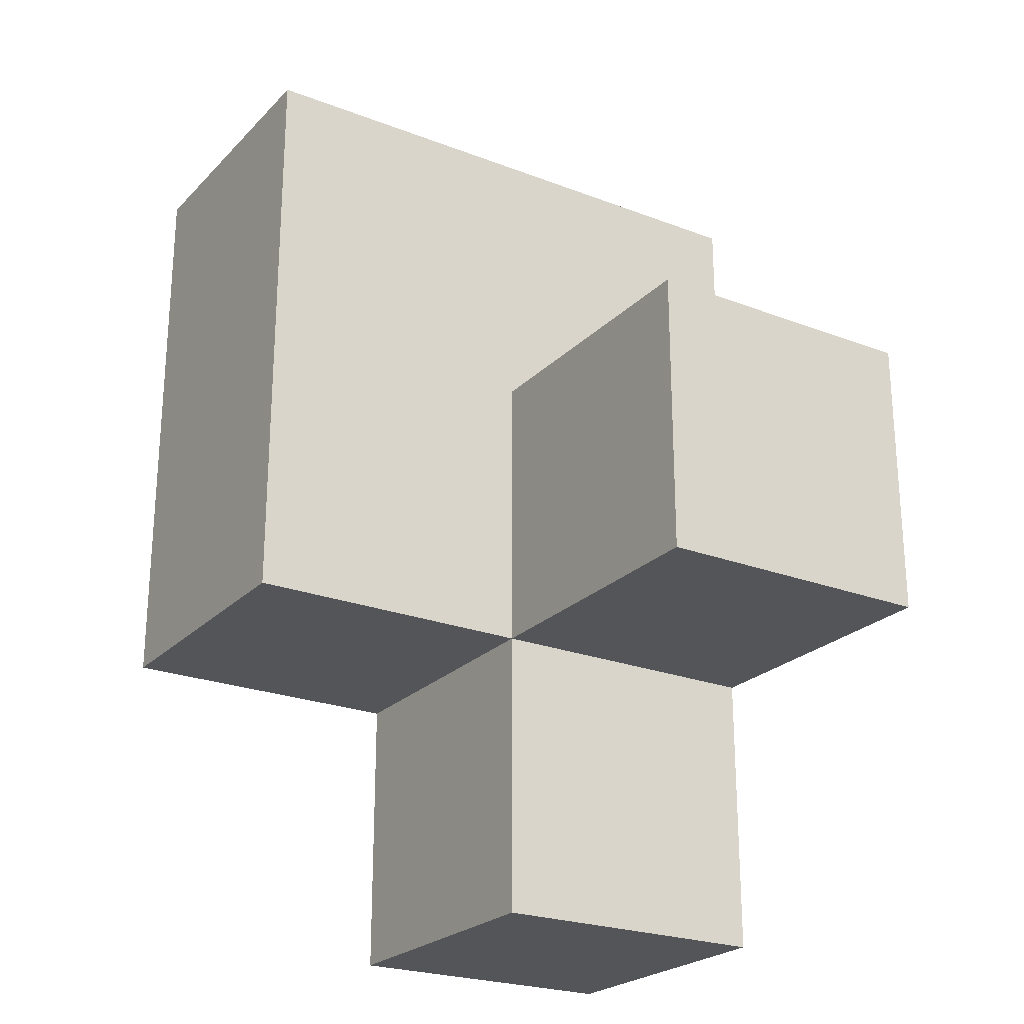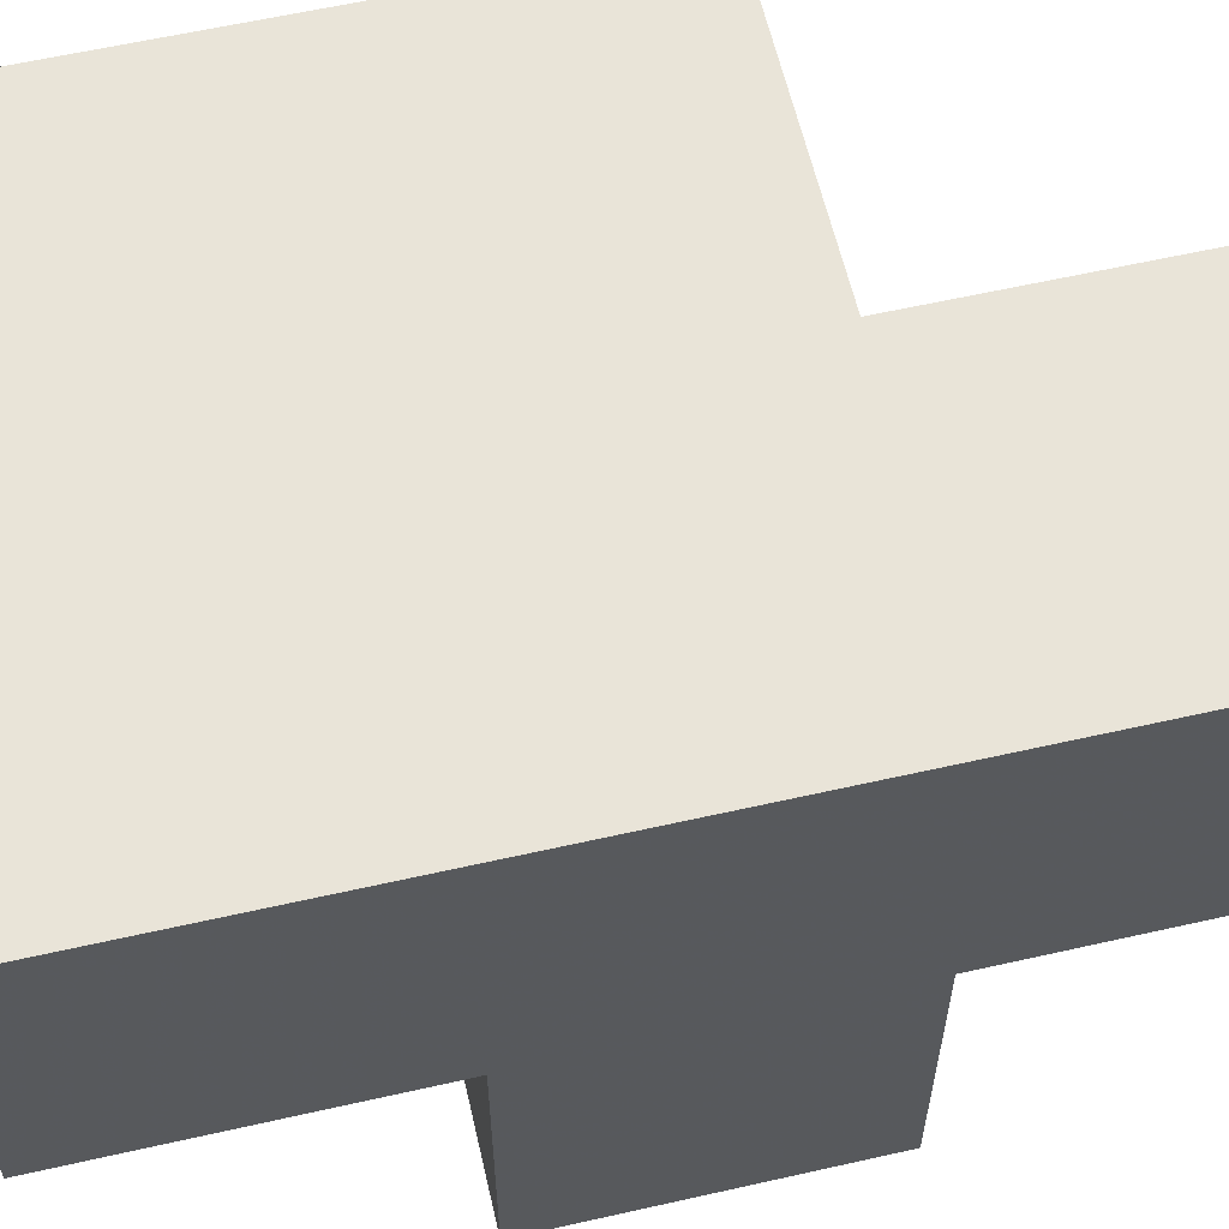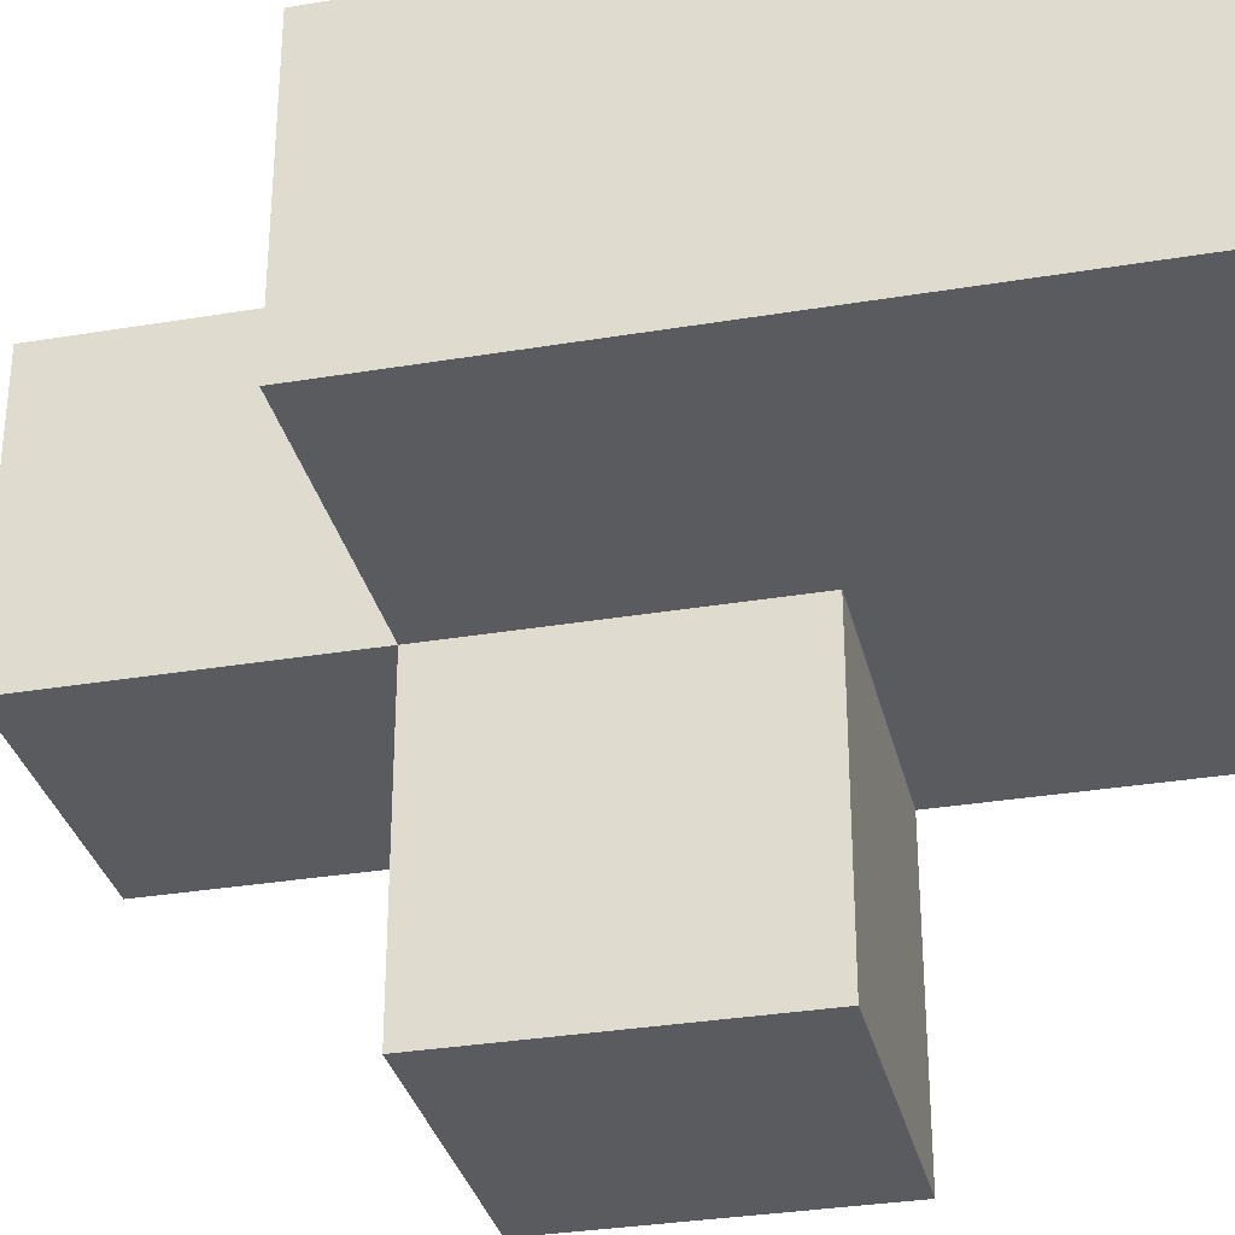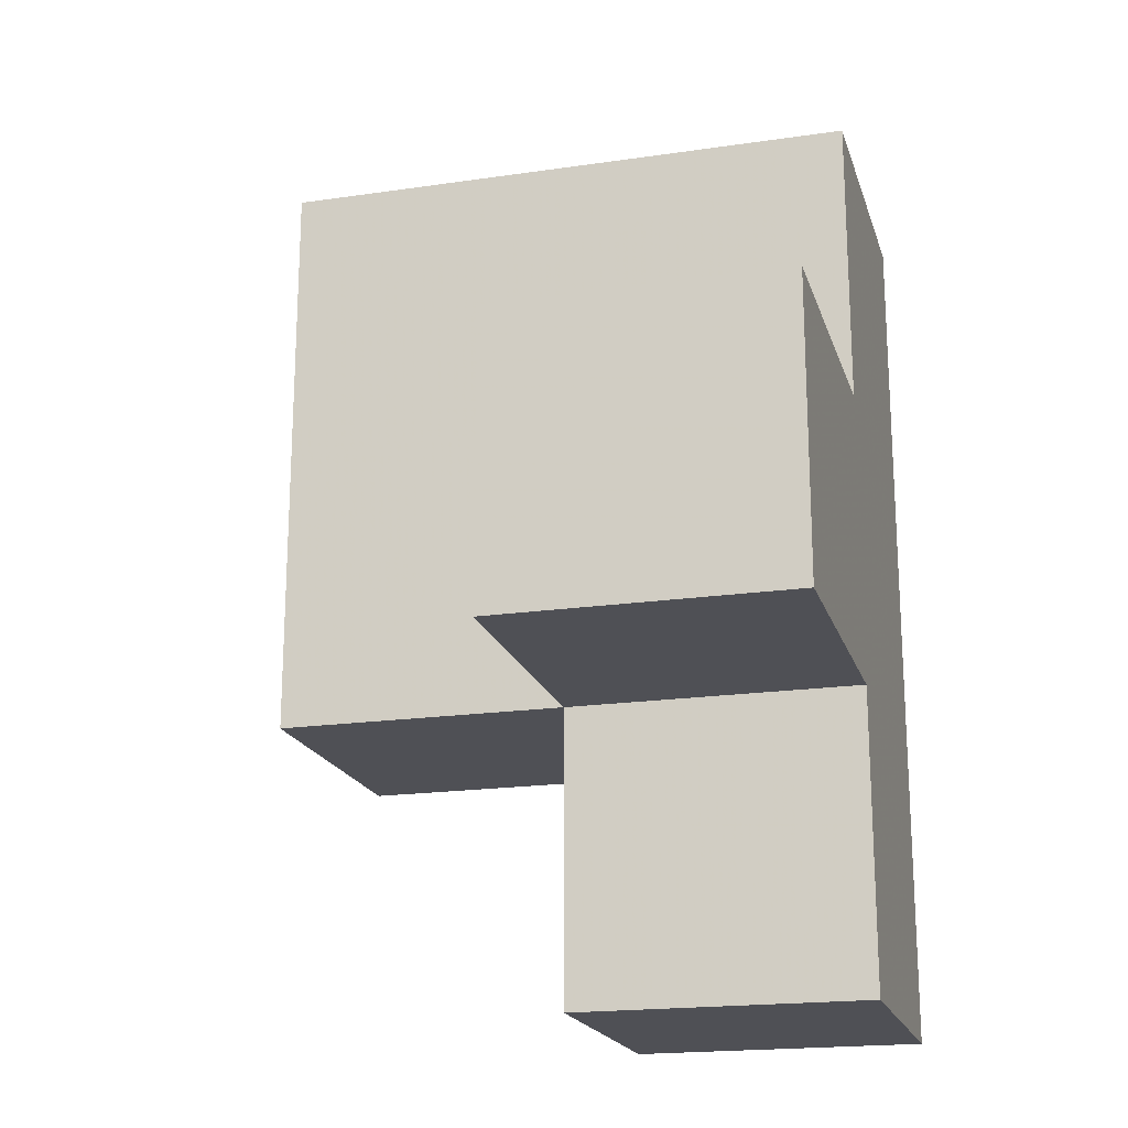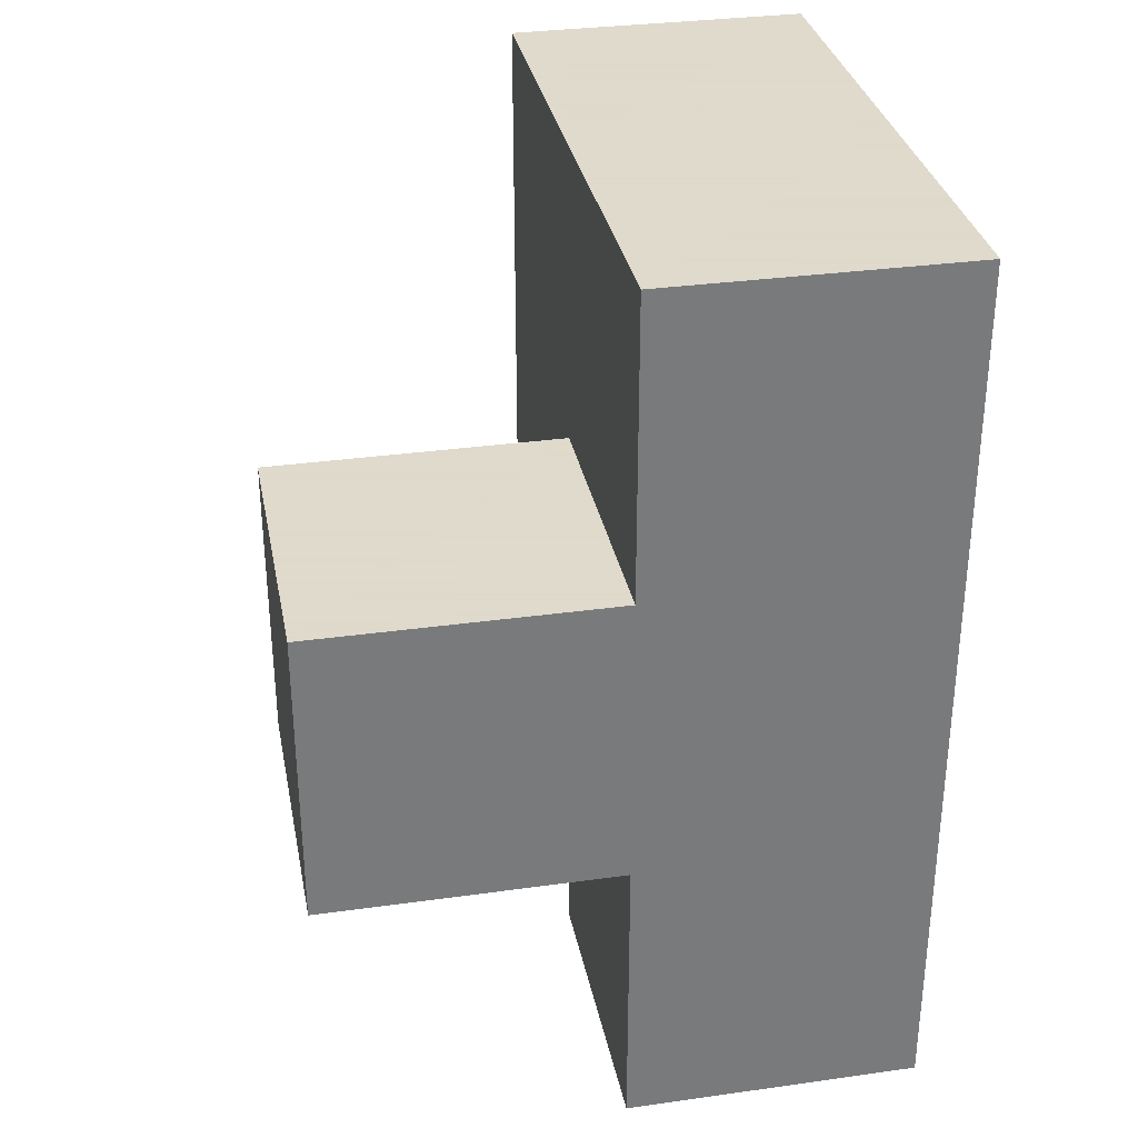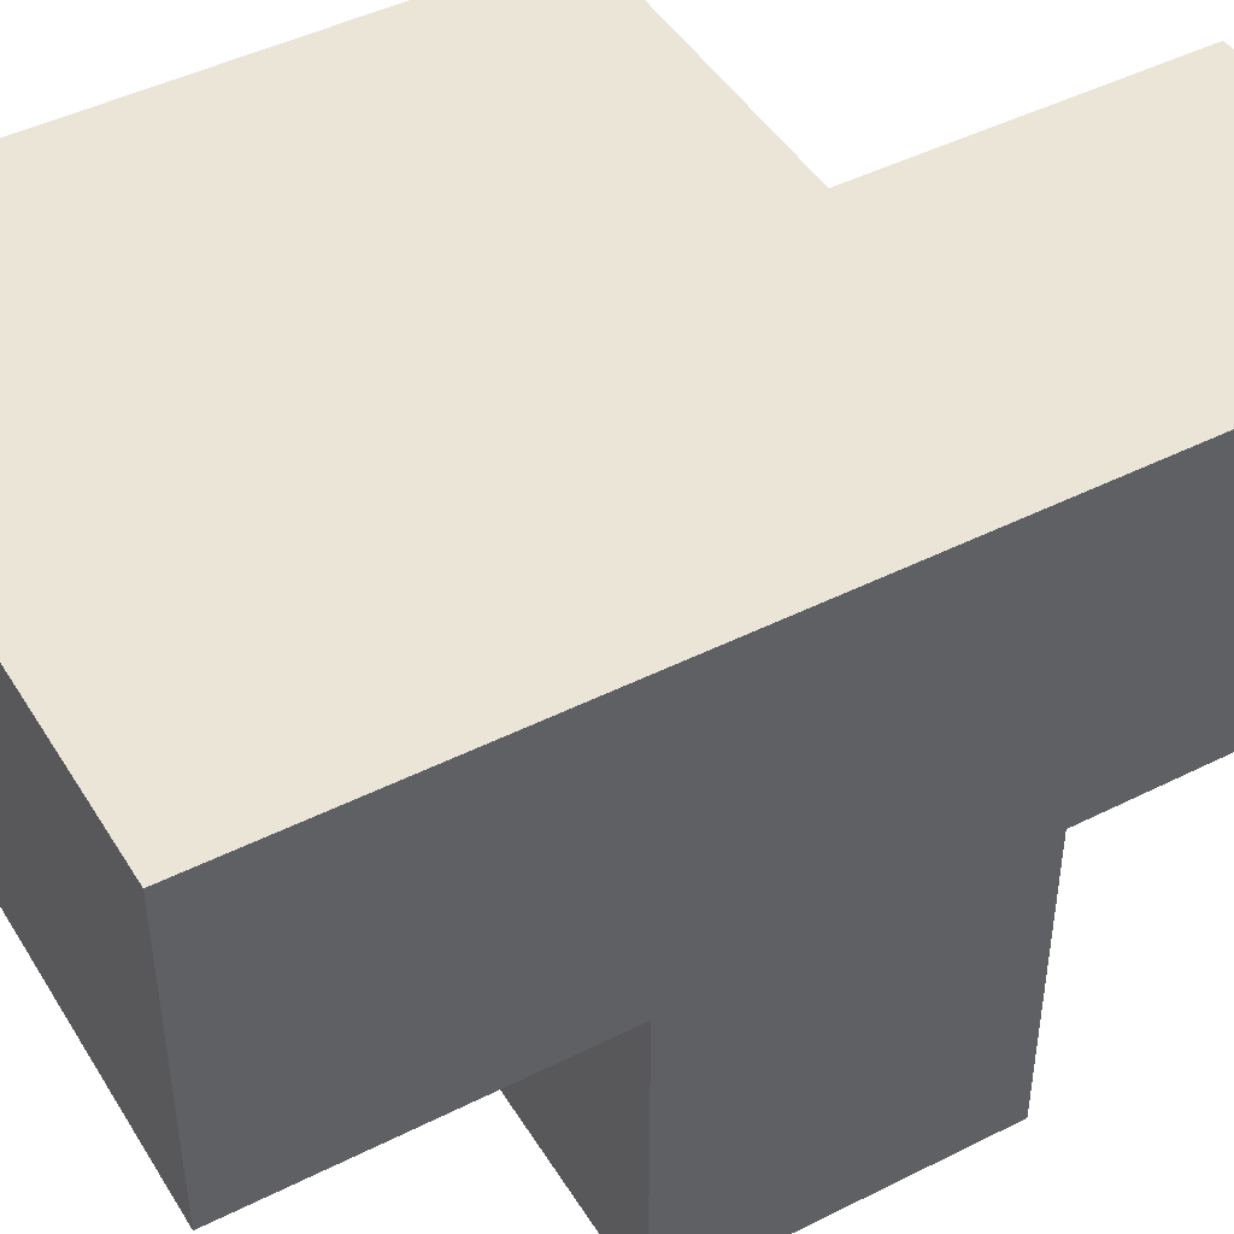
<metadata>
{"format":"obj","ext":"obj","renderer":"f3d","projection":"perspective","resolution":1024,"background":"white","views":[{"elev":-24.0,"azim":147.6,"up":"+Y"},{"elev":60.6,"azim":-103.0,"up":"+Z"},{"elev":-32.4,"azim":103.1,"up":"+Z"},{"elev":-19.3,"azim":-164.7,"up":"+Y"},{"elev":32.4,"azim":-101.0,"up":"+Y"},{"elev":45.7,"azim":-120.0,"up":"+Z"}]}
</metadata>
<code>
v 2.008 0.01615 1.993
v 2.008 1.996 1.993
v 2.008 1.006 0.01269
v 3.988 1.996 1.003
v 2.998 1.996 1.003
v 2.998 1.006 1.993
v 2.998 2.986 1.993
v 3.988 1.006 1.993
v 3.988 2.986 1.993
v 2.008 0.01615 1.003
v 2.008 1.006 1.993
v 2.008 1.996 1.003
v 2.998 1.006 1.003
v 2.998 1.996 0.01269
v 2.998 2.986 1.003
v 3.988 2.986 1.003
v 2.008 2.986 1.993
v 3.988 1.006 1.003
v 2.998 0.01615 1.993
v 2.008 1.996 0.01269
v 3.988 1.996 1.993
v 2.008 1.006 1.003
v 2.998 1.996 1.993
v 2.998 1.006 0.01269
v 2.008 2.986 1.003
v 2.998 0.01615 1.003
f 11 6 2
f 23 2 6
f 12 22 2
f 11 2 22
f 26 10 13
f 22 13 10
f 1 19 11
f 6 11 19
f 10 26 1
f 19 1 26
f 22 10 11
f 1 11 10
f 26 13 19
f 6 19 13
f 18 13 4
f 5 4 13
f 6 8 23
f 21 23 8
f 13 18 6
f 8 6 18
f 18 4 8
f 21 8 4
f 24 3 14
f 20 14 3
f 3 24 22
f 13 22 24
f 14 20 5
f 12 5 20
f 20 3 12
f 22 12 3
f 24 14 13
f 5 13 14
f 4 5 16
f 15 16 5
f 23 21 7
f 9 7 21
f 16 15 9
f 7 9 15
f 4 16 21
f 9 21 16
f 5 12 15
f 25 15 12
f 2 23 17
f 7 17 23
f 15 25 7
f 17 7 25
f 25 12 17
f 2 17 12

</code>
